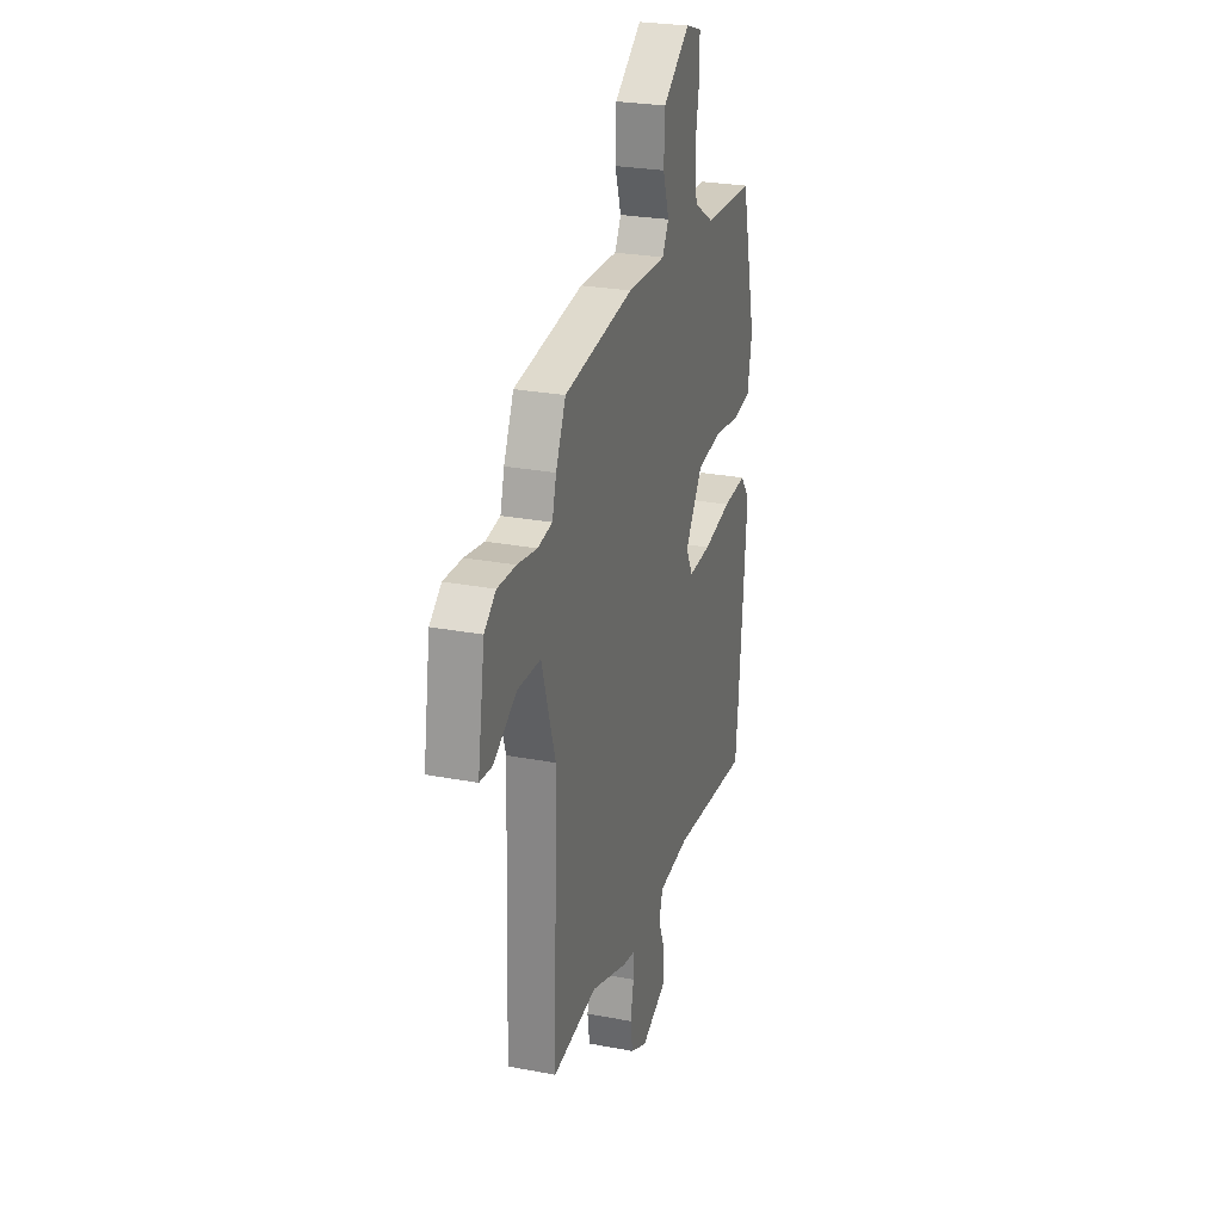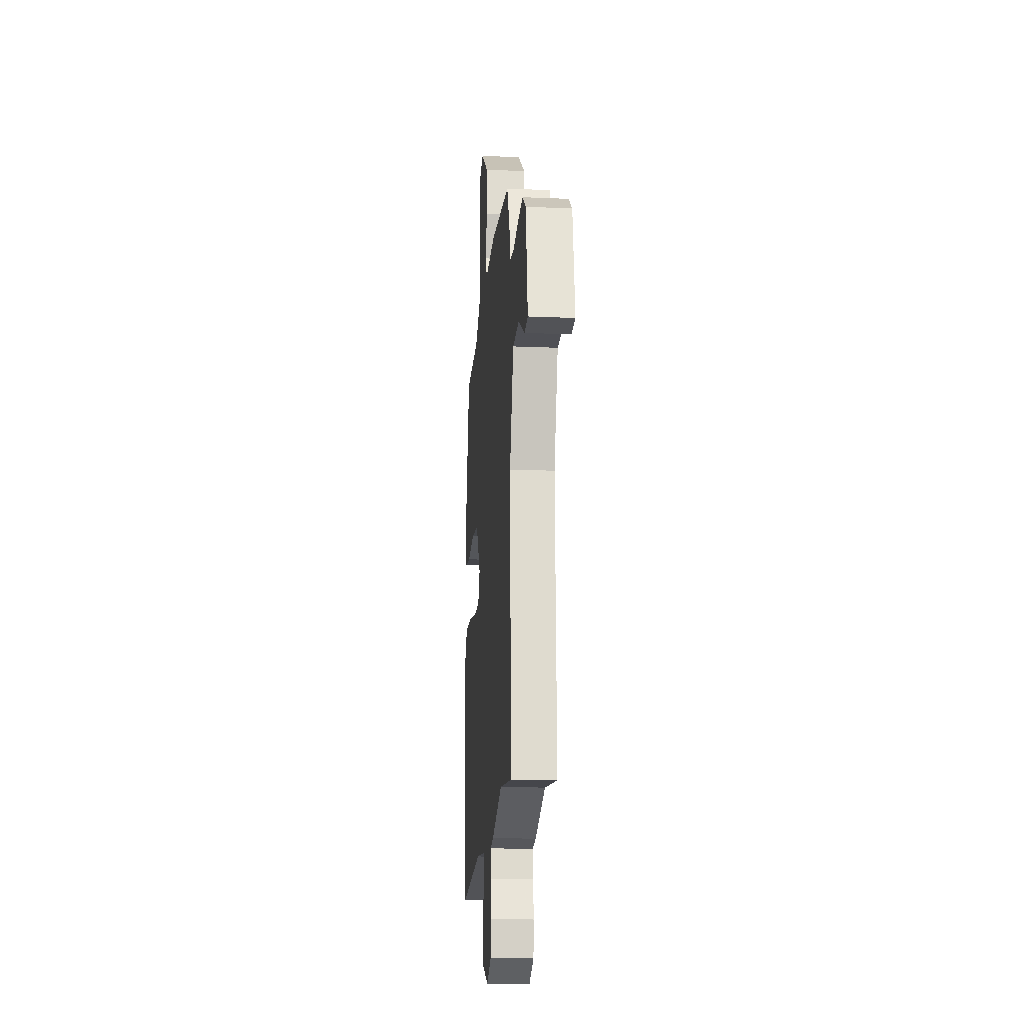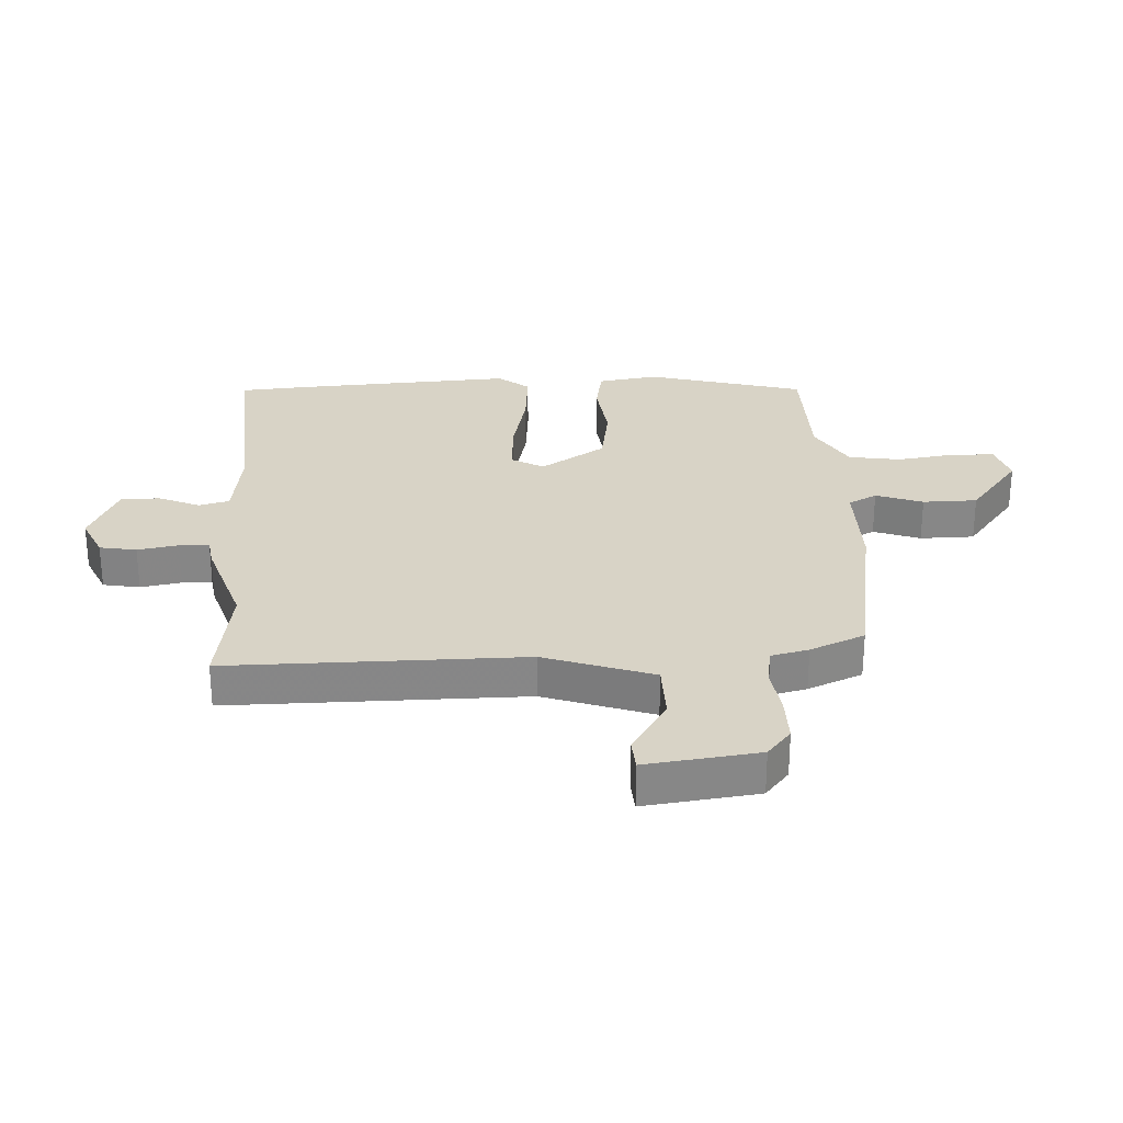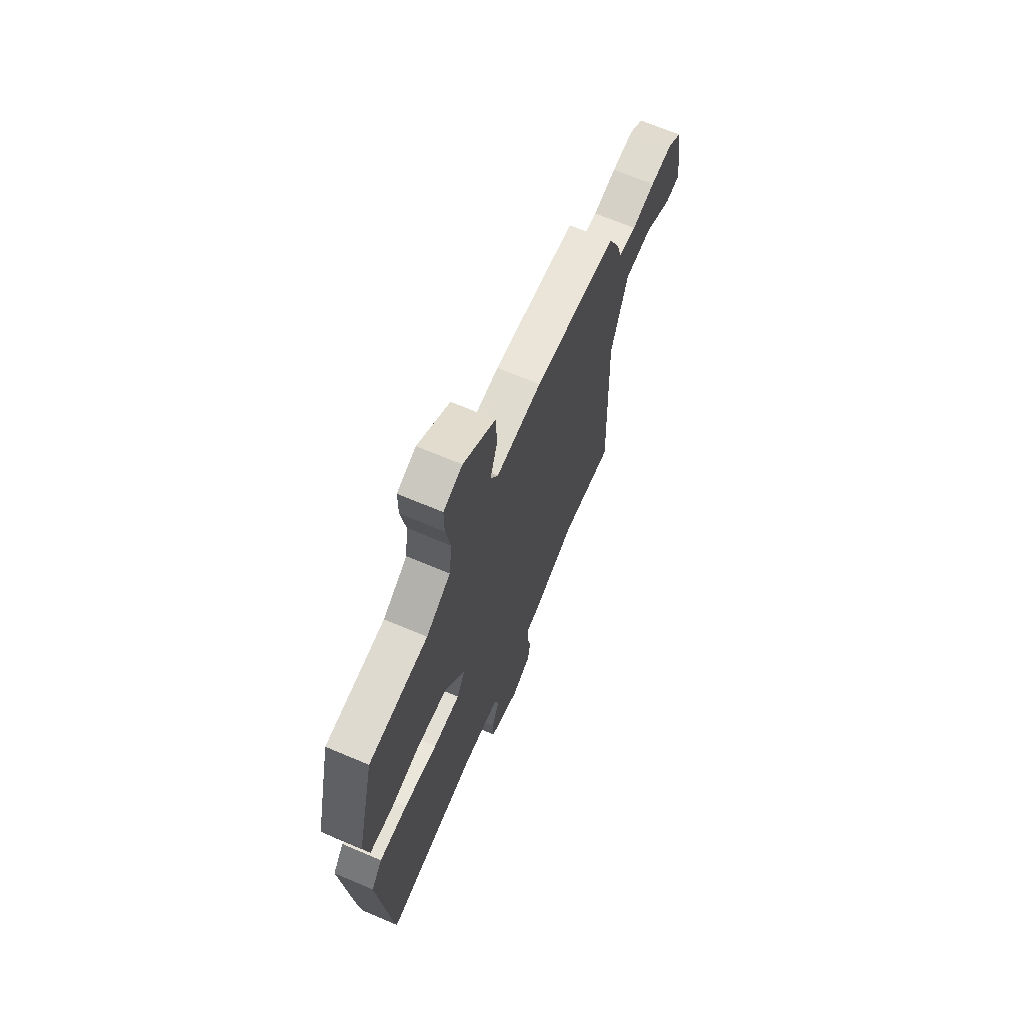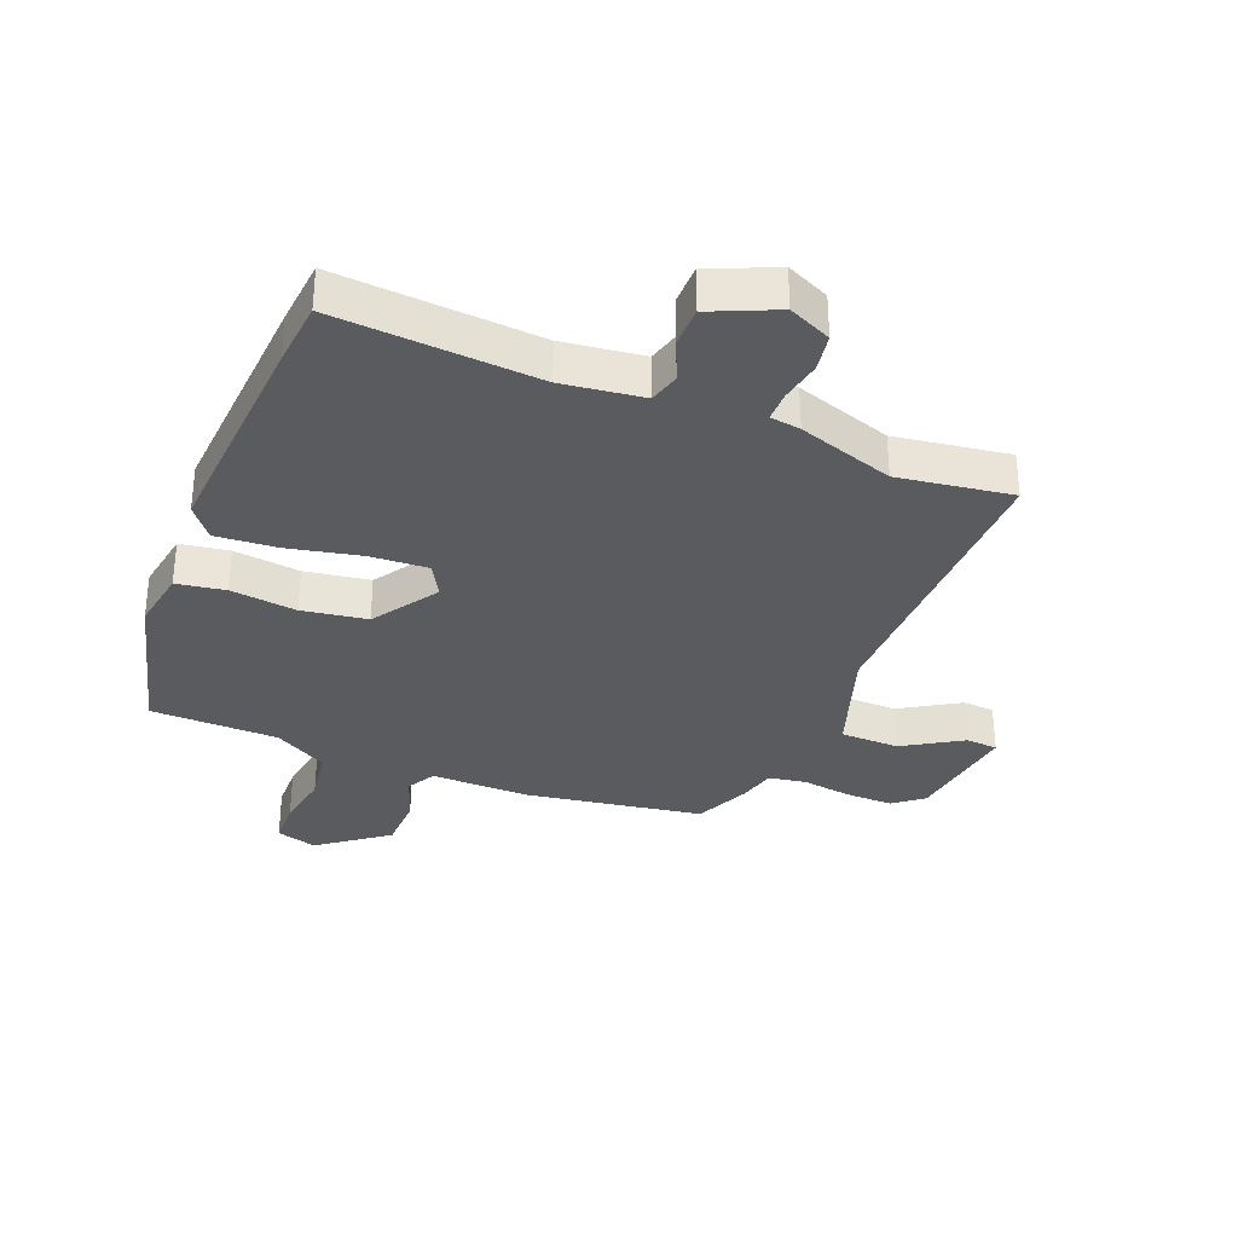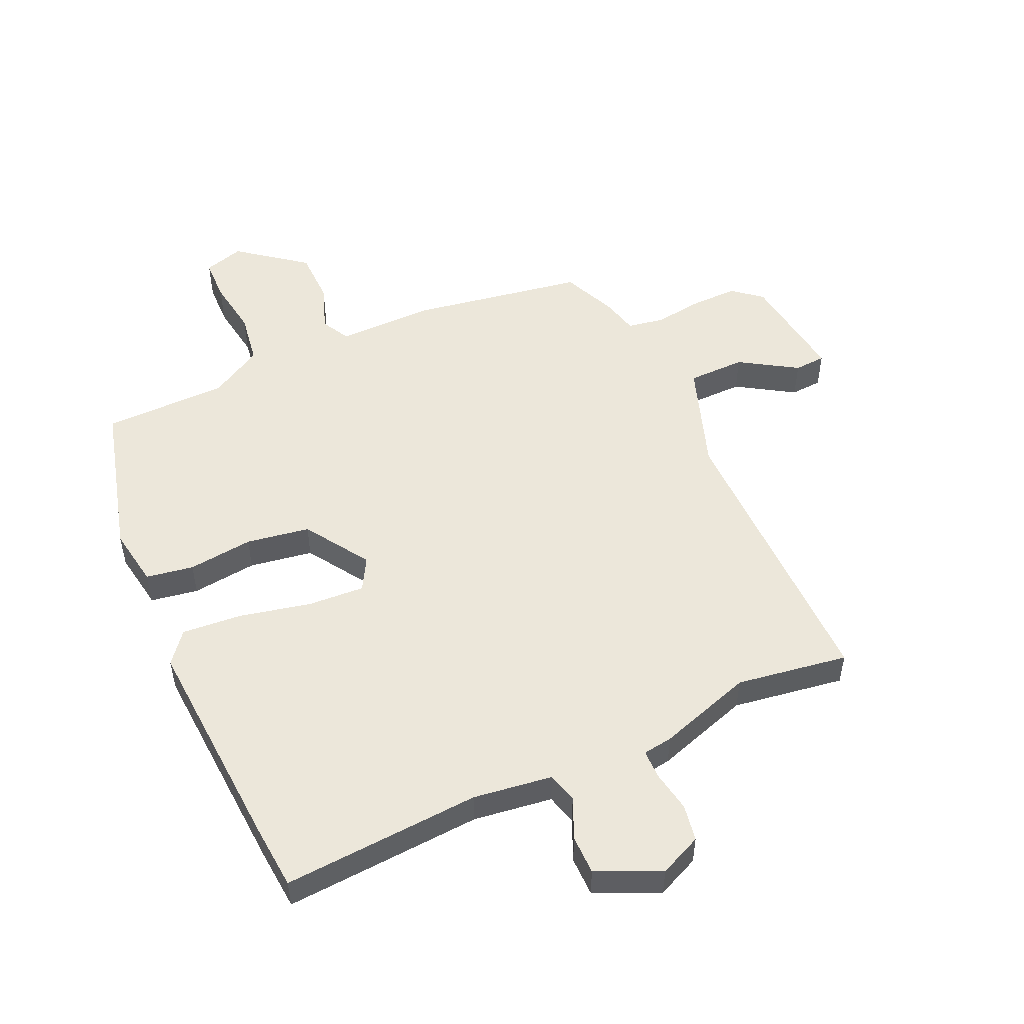
<metadata>
{"format":"obj","ext":"obj","renderer":"f3d","projection":"perspective","resolution":1024,"background":"white","views":[{"elev":26.2,"azim":-73.3,"up":"+Z"},{"elev":-17.0,"azim":-94.9,"up":"+Z"},{"elev":28.0,"azim":-91.2,"up":"+Y"},{"elev":68.1,"azim":113.0,"up":"+Z"},{"elev":-33.0,"azim":159.4,"up":"+Y"},{"elev":51.5,"azim":157.2,"up":"+Y"}]}
</metadata>
<code>
v 0.478 0.07 0.491
v 0.542 0.07 0.225
v 0.523 0.07 0.125
v 0.443 0.07 0.114
v 0.334 0.07 0.13
v 0.227 0.07 0.116
v 0.154 0.07 0.01
v 0.183 0.07 -0.045
v 0.279 0.07 -0.042
v 0.399 0.07 -0.019
v 0.5 0.07 -0.014
v 0.54 0.07 -0.067
v 0.507 0.07 -0.438
v 0.495 0.07 -0.546
v 0.163 0.07 -0.514
v 0.03 0.07 -0.528
v 0.015 0.07 -0.579
v 0.043 0.07 -0.648
v 0.041 0.07 -0.714
v -0.067 0.07 -0.759
v -0.137 0.07 -0.725
v -0.146 0.07 -0.663
v -0.132 0.07 -0.595
v -0.131 0.07 -0.545
v -0.181 0.07 -0.536
v -0.338 0.07 -0.48
v -0.526 0.07 -0.503
v -0.509 0.07 -0.009
v -0.567 0.07 0.175
v -0.664 0.07 0.179
v -0.761 0.07 0.122
v -0.814 0.07 0.127
v -0.784 0.07 0.315
v -0.735 0.07 0.353
v -0.657 0.07 0.35
v -0.575 0.07 0.336
v -0.513 0.07 0.345
v -0.496 0.07 0.407
v -0.454 0.07 0.497
v -0.161 0.07 0.537
v 0.001 0.07 0.531
v 0.028 0.07 0.578
v 0.002 0.07 0.657
v 0.006 0.07 0.748
v 0.12 0.07 0.831
v 0.187 0.07 0.809
v 0.187 0.07 0.736
v 0.17 0.07 0.641
v 0.181 0.07 0.553
v 0.268 0.07 0.5
v 0.478 0 0.491
v 0.542 0 0.225
v 0.523 0 0.125
v 0.443 0 0.114
v 0.334 0 0.13
v 0.227 0 0.116
v 0.154 0 0.01
v 0.183 0 -0.045
v 0.279 0 -0.042
v 0.399 0 -0.019
v 0.5 0 -0.014
v 0.54 0 -0.067
v 0.507 0 -0.438
v 0.495 0 -0.546
v 0.163 0 -0.514
v 0.03 0 -0.528
v 0.015 0 -0.579
v 0.043 0 -0.648
v 0.041 0 -0.714
v -0.067 0 -0.759
v -0.137 0 -0.725
v -0.146 0 -0.663
v -0.132 0 -0.595
v -0.131 0 -0.545
v -0.181 0 -0.536
v -0.338 0 -0.48
v -0.526 0 -0.503
v -0.509 0 -0.009
v -0.567 0 0.175
v -0.664 0 0.179
v -0.761 0 0.122
v -0.814 0 0.127
v -0.784 0 0.315
v -0.735 0 0.353
v -0.657 0 0.35
v -0.575 0 0.336
v -0.513 0 0.345
v -0.496 0 0.407
v -0.454 0 0.497
v -0.161 0 0.537
v 0.001 0 0.531
v 0.028 0 0.578
v 0.002 0 0.657
v 0.006 0 0.748
v 0.12 0 0.831
v 0.187 0 0.809
v 0.187 0 0.736
v 0.17 0 0.641
v 0.181 0 0.553
v 0.268 0 0.5
f 46 47 48
f 45 46 48
f 44 45 48
f 43 44 48
f 42 43 48
f 41 42 48 49
f 39 40 41
f 38 39 41
f 37 38 41
f 37 41 49 50
f 34 35 36
f 33 34 36
f 32 33 36
f 31 32 36
f 30 31 36
f 29 30 36 37
f 50 1 2
f 37 50 2
f 29 37 2
f 28 29 2
f 24 25 26
f 21 22 23
f 20 21 23
f 19 20 23
f 18 19 23
f 17 18 23
f 16 17 23 24
f 13 14 15
f 12 13 15
f 11 12 15
f 10 11 15
f 9 10 15
f 8 9 15 16
f 16 24 26
f 8 16 26
f 7 8 26
f 2 3 4 5
f 2 5 6
f 28 2 6
f 26 27 28
f 7 26 28
f 6 7 28
f 98 97 96
f 98 96 95
f 98 95 94
f 98 94 93
f 98 93 92
f 99 98 92 91
f 91 90 89
f 91 89 88
f 91 88 87
f 100 99 91 87
f 86 85 84
f 86 84 83
f 86 83 82
f 86 82 81
f 86 81 80
f 87 86 80 79
f 52 51 100
f 52 100 87
f 52 87 79
f 52 79 78
f 76 75 74
f 73 72 71
f 73 71 70
f 73 70 69
f 73 69 68
f 73 68 67
f 74 73 67 66
f 65 64 63
f 65 63 62
f 65 62 61
f 65 61 60
f 65 60 59
f 66 65 59 58
f 76 74 66
f 76 66 58
f 76 58 57
f 55 54 53 52
f 56 55 52
f 56 52 78
f 78 77 76
f 78 76 57
f 78 57 56
f 1 51 52 2
f 2 52 53 3
f 3 53 54 4
f 4 54 55 5
f 5 55 56 6
f 6 56 57 7
f 7 57 58 8
f 8 58 59 9
f 9 59 60 10
f 10 60 61 11
f 11 61 62 12
f 12 62 63 13
f 13 63 64 14
f 14 64 65 15
f 15 65 66 16
f 16 66 67 17
f 17 67 68 18
f 18 68 69 19
f 19 69 70 20
f 20 70 71 21
f 21 71 72 22
f 22 72 73 23
f 23 73 74 24
f 24 74 75 25
f 25 75 76 26
f 26 76 77 27
f 27 77 78 28
f 28 78 79 29
f 29 79 80 30
f 30 80 81 31
f 31 81 82 32
f 32 82 83 33
f 33 83 84 34
f 34 84 85 35
f 35 85 86 36
f 36 86 87 37
f 37 87 88 38
f 38 88 89 39
f 39 89 90 40
f 40 90 91 41
f 41 91 92 42
f 42 92 93 43
f 43 93 94 44
f 44 94 95 45
f 45 95 96 46
f 46 96 97 47
f 47 97 98 48
f 48 98 99 49
f 49 99 100 50
f 50 100 51 1

</code>
